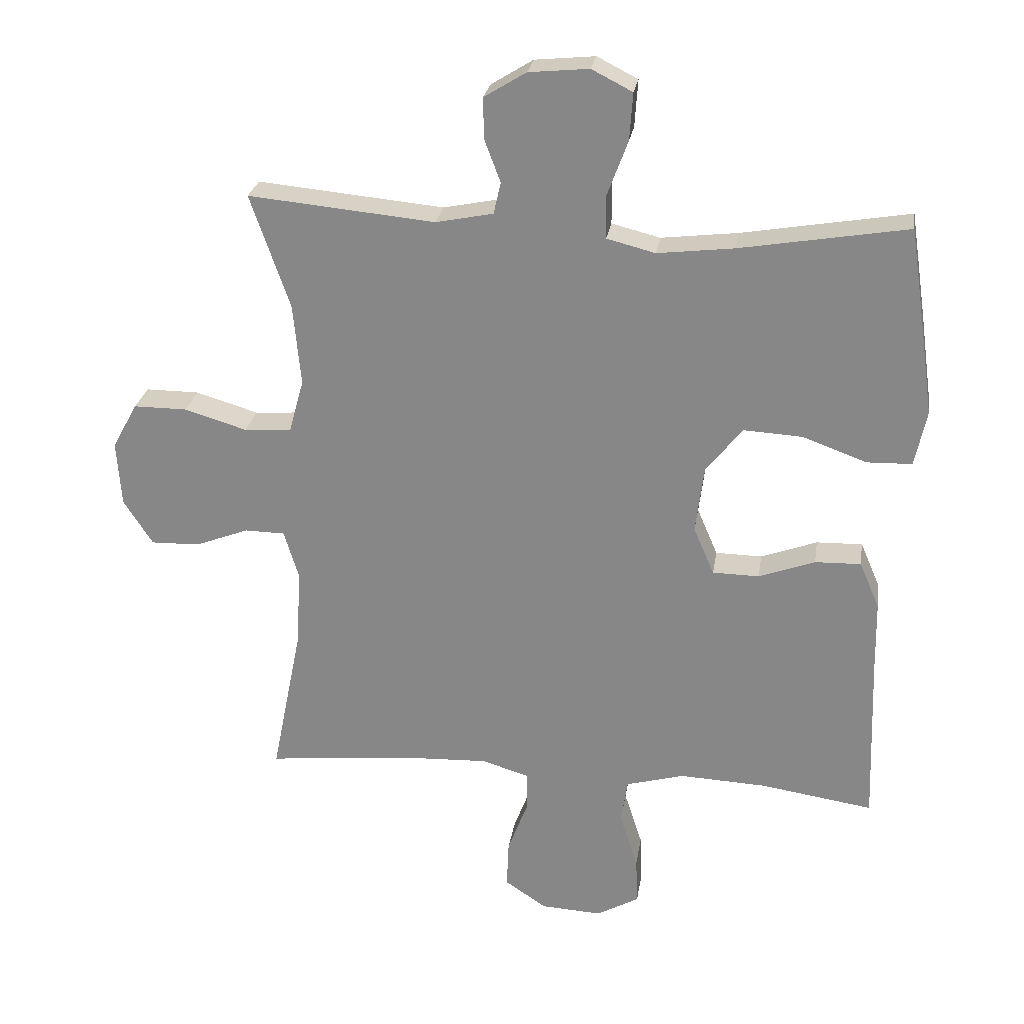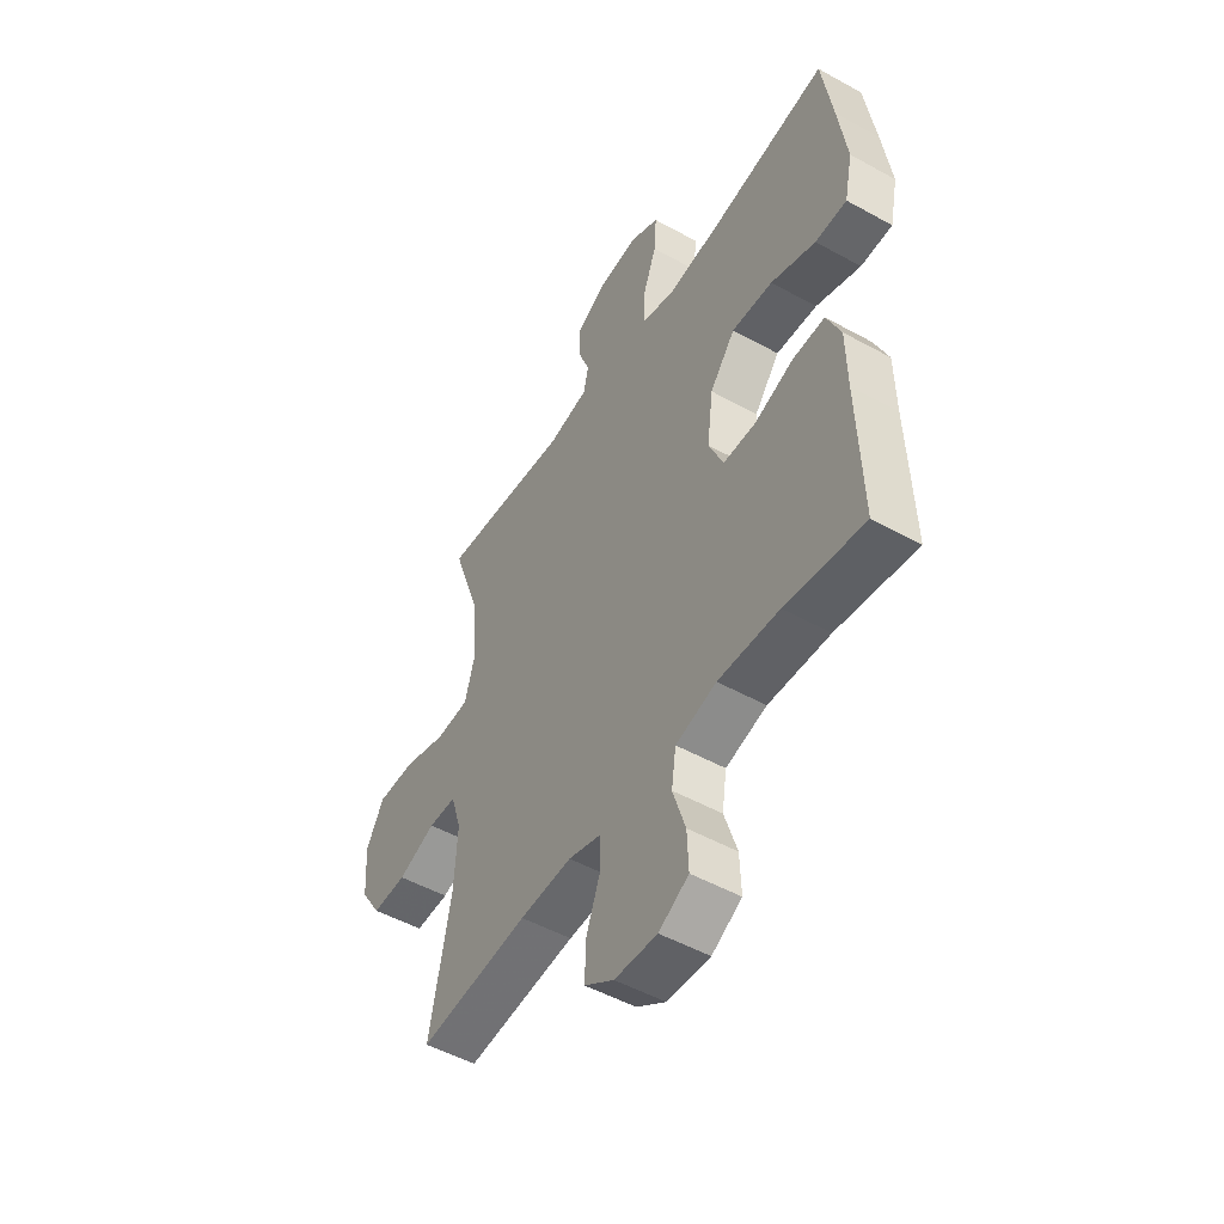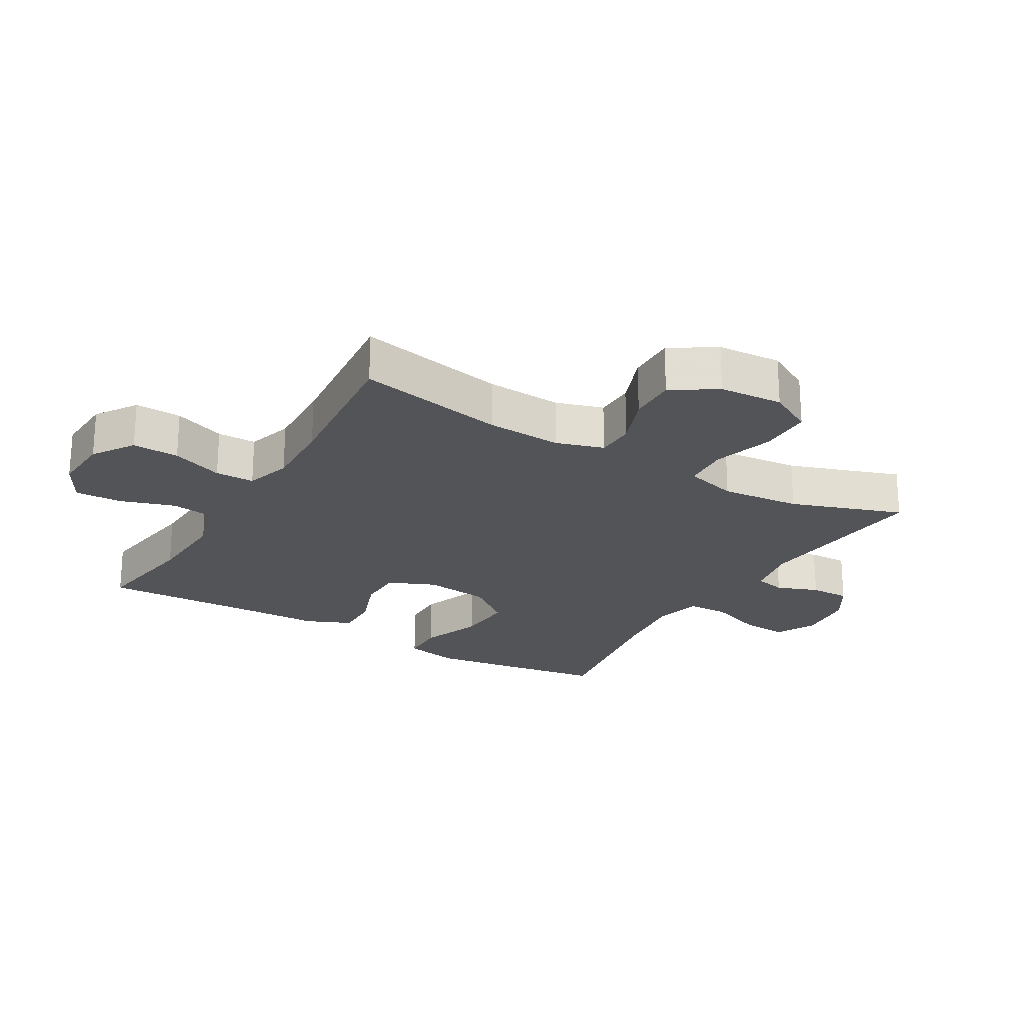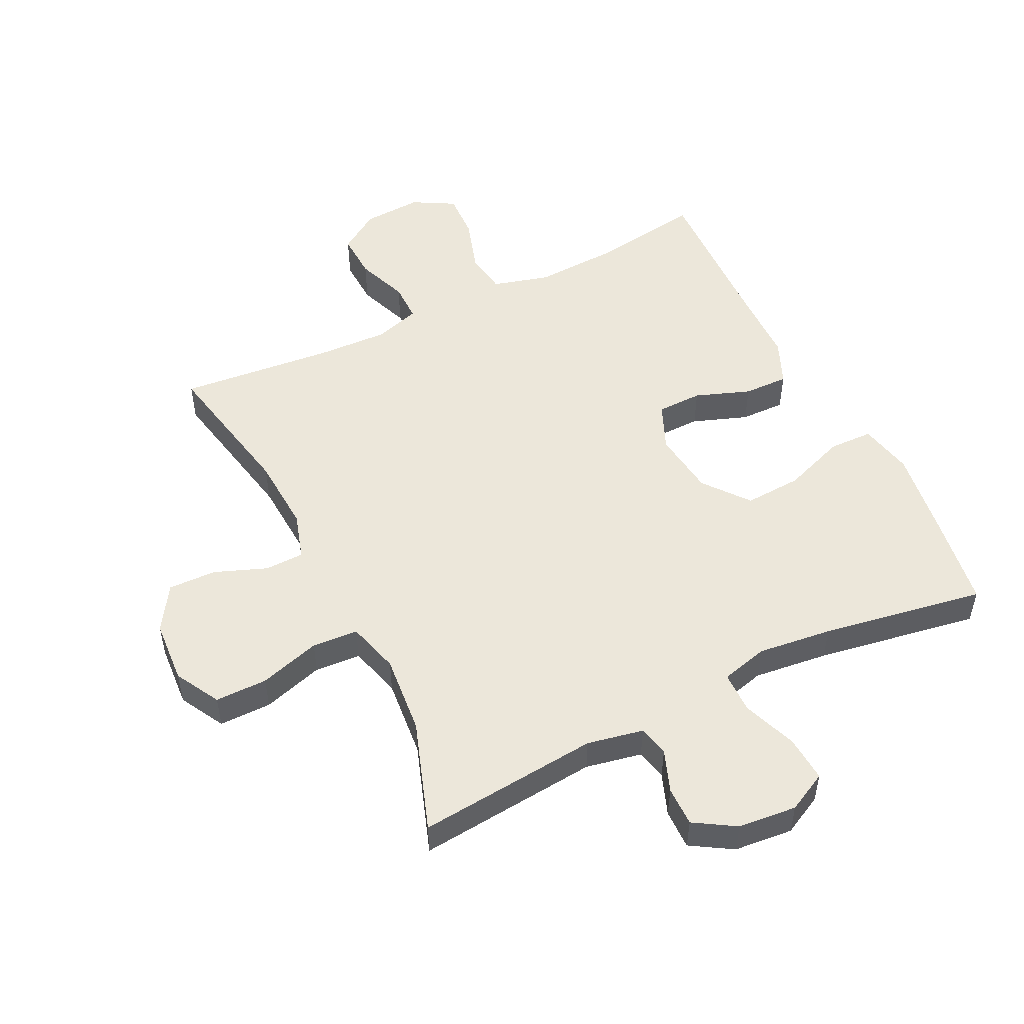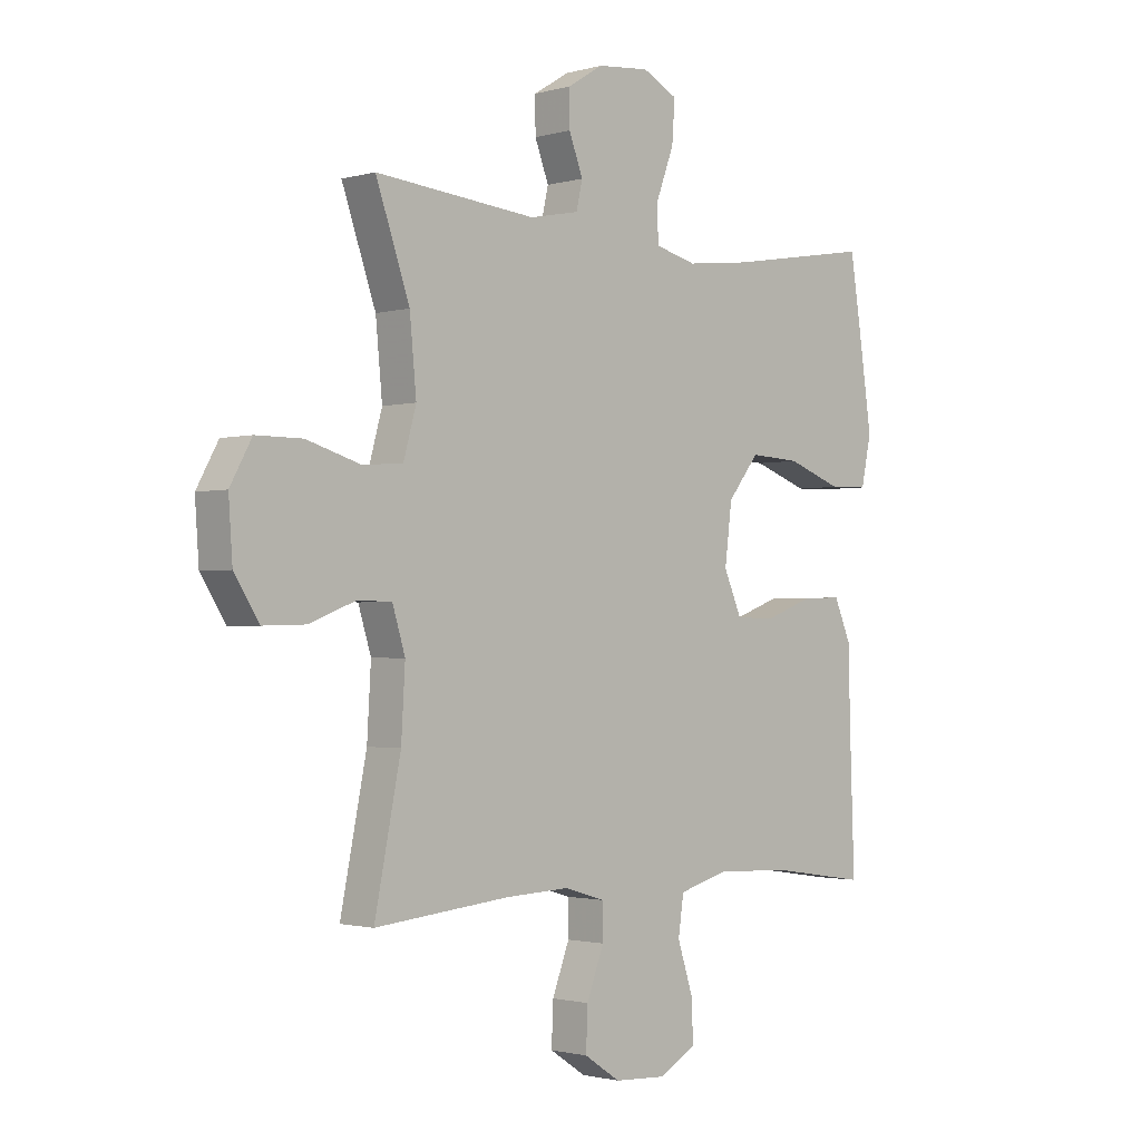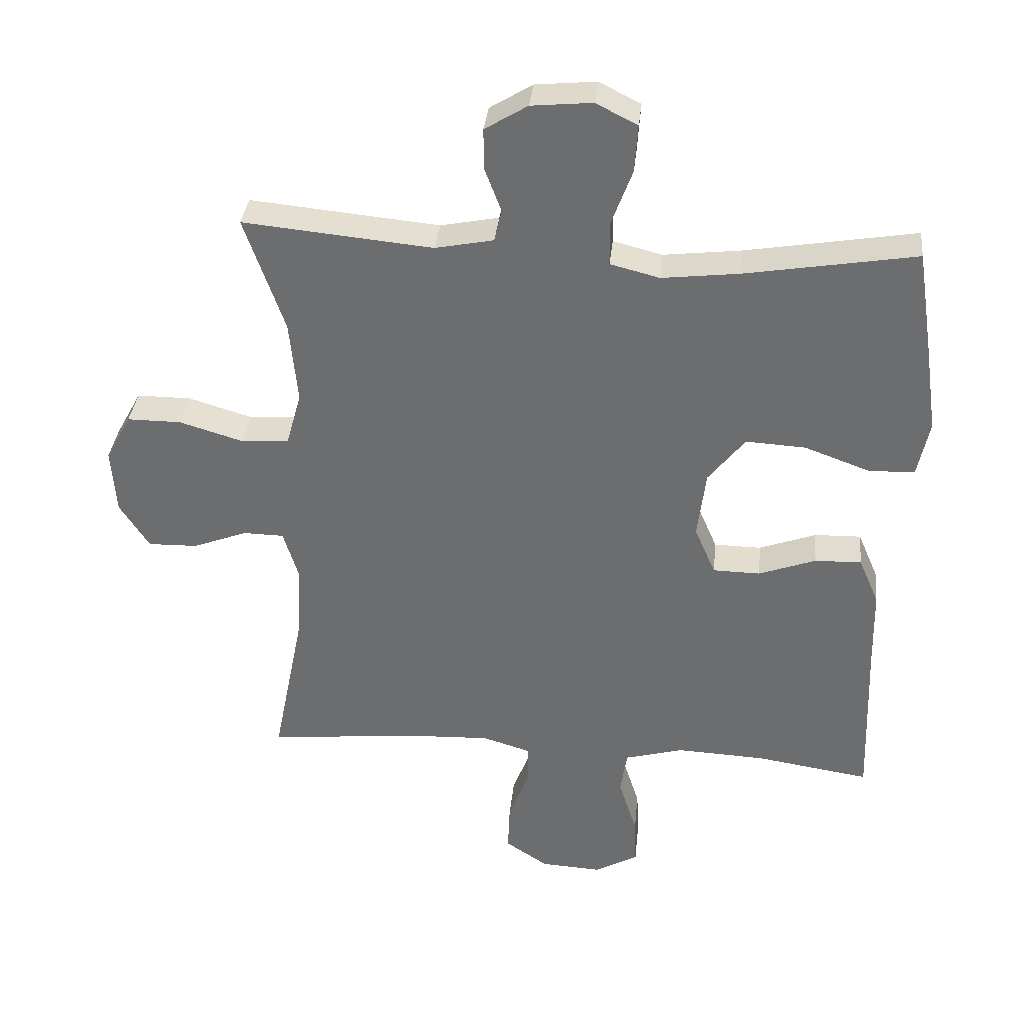
<metadata>
{"format":"obj","ext":"obj","renderer":"f3d","projection":"perspective","resolution":1024,"background":"white","views":[{"elev":25.9,"azim":8.8,"up":"+Z"},{"elev":-50.3,"azim":58.7,"up":"+Z"},{"elev":-22.8,"azim":-120.5,"up":"+Y"},{"elev":51.5,"azim":-26.3,"up":"+Y"},{"elev":-1.6,"azim":-44.9,"up":"+Z"},{"elev":35.3,"azim":5.9,"up":"+Z"}]}
</metadata>
<code>
v 0.5 0.07 -0.5
v 0.326 0.07 -0.474
v 0.191 0.07 -0.468
v 0.101 0.07 -0.493
v 0.091 0.07 -0.561
v 0.119 0.07 -0.648
v 0.122 0.07 -0.722
v 0.056 0.07 -0.759
v -0.038 0.07 -0.754
v -0.103 0.07 -0.711
v -0.1 0.07 -0.637
v -0.069 0.07 -0.555
v -0.069 0.07 -0.493
v -0.142 0.07 -0.471
v -0.257 0.07 -0.476
v -0.5 0.07 -0.5
v -0.453 0.07 -0.265
v -0.446 0.07 -0.145
v -0.469 0.07 -0.07
v -0.531 0.07 -0.069
v -0.614 0.07 -0.101
v -0.69 0.07 -0.103
v -0.735 0.07 -0.033
v -0.742 0.07 0.068
v -0.703 0.07 0.139
v -0.62 0.07 0.139
v -0.523 0.07 0.11
v -0.45 0.07 0.115
v -0.427 0.07 0.198
v -0.439 0.07 0.324
v -0.5 0.07 0.5
v -0.211 0.07 0.473
v -0.122 0.07 0.491
v -0.111 0.07 0.54
v -0.136 0.07 0.606
v -0.137 0.07 0.669
v -0.072 0.07 0.709
v 0.021 0.07 0.718
v 0.084 0.07 0.686
v 0.079 0.07 0.613
v 0.047 0.07 0.527
v 0.048 0.07 0.461
v 0.123 0.07 0.442
v 0.241 0.07 0.456
v 0.5 0.07 0.5
v 0.524 0.07 0.344
v 0.543 0.07 0.21
v 0.525 0.07 0.124
v 0.455 0.07 0.122
v 0.356 0.07 0.158
v 0.265 0.07 0.163
v 0.209 0.07 0.092
v 0.196 0.07 -0.012
v 0.228 0.07 -0.086
v 0.3 0.07 -0.087
v 0.387 0.07 -0.055
v 0.458 0.07 -0.053
v 0.489 0.07 -0.125
v 0.491 0.07 -0.239
v 0.5 0 -0.5
v 0.326 0 -0.474
v 0.191 0 -0.468
v 0.101 0 -0.493
v 0.091 0 -0.561
v 0.119 0 -0.648
v 0.122 0 -0.722
v 0.056 0 -0.759
v -0.038 0 -0.754
v -0.103 0 -0.711
v -0.1 0 -0.637
v -0.069 0 -0.555
v -0.069 0 -0.493
v -0.142 0 -0.471
v -0.257 0 -0.476
v -0.5 0 -0.5
v -0.453 0 -0.265
v -0.446 0 -0.145
v -0.469 0 -0.07
v -0.531 0 -0.069
v -0.614 0 -0.101
v -0.69 0 -0.103
v -0.735 0 -0.033
v -0.742 0 0.068
v -0.703 0 0.139
v -0.62 0 0.139
v -0.523 0 0.11
v -0.45 0 0.115
v -0.427 0 0.198
v -0.439 0 0.324
v -0.5 0 0.5
v -0.211 0 0.473
v -0.122 0 0.491
v -0.111 0 0.54
v -0.136 0 0.606
v -0.137 0 0.669
v -0.072 0 0.709
v 0.021 0 0.718
v 0.084 0 0.686
v 0.079 0 0.613
v 0.047 0 0.527
v 0.048 0 0.461
v 0.123 0 0.442
v 0.241 0 0.456
v 0.5 0 0.5
v 0.524 0 0.344
v 0.543 0 0.21
v 0.525 0 0.124
v 0.455 0 0.122
v 0.356 0 0.158
v 0.265 0 0.163
v 0.209 0 0.092
v 0.196 0 -0.012
v 0.228 0 -0.086
v 0.3 0 -0.087
v 0.387 0 -0.055
v 0.458 0 -0.053
v 0.489 0 -0.125
v 0.491 0 -0.239
f 56 57 58 59
f 55 56 59 1
f 54 55 1 2
f 53 54 2 3
f 47 48 49 50
f 47 50 51
f 44 45 46 47
f 43 44 47 51
f 42 43 51 52
f 38 39 40 41
f 38 41 42
f 37 38 42
f 34 35 36 37
f 33 34 37 42
f 32 33 42 52
f 30 31 32 52
f 24 25 26 27
f 24 27 28
f 23 24 28
f 20 21 22 23
f 19 20 23 28
f 18 19 28 29
f 15 16 17
f 14 15 17 18
f 13 14 18 29
f 9 10 11 12
f 9 12 13
f 8 9 13
f 5 6 7 8
f 4 5 8 13
f 53 3 4 13
f 30 52 53
f 13 29 30 53
f 118 117 116 115
f 60 118 115 114
f 61 60 114 113
f 62 61 113 112
f 109 108 107 106
f 110 109 106
f 106 105 104 103
f 110 106 103 102
f 111 110 102 101
f 100 99 98 97
f 101 100 97
f 101 97 96
f 96 95 94 93
f 101 96 93 92
f 111 101 92 91
f 111 91 90 89
f 86 85 84 83
f 87 86 83
f 87 83 82
f 82 81 80 79
f 87 82 79 78
f 88 87 78 77
f 76 75 74
f 77 76 74 73
f 88 77 73 72
f 71 70 69 68
f 72 71 68
f 72 68 67
f 67 66 65 64
f 72 67 64 63
f 72 63 62 112
f 112 111 89
f 112 89 88 72
f 1 60 61 2
f 2 61 62 3
f 3 62 63 4
f 4 63 64 5
f 5 64 65 6
f 6 65 66 7
f 7 66 67 8
f 8 67 68 9
f 9 68 69 10
f 10 69 70 11
f 11 70 71 12
f 12 71 72 13
f 13 72 73 14
f 14 73 74 15
f 15 74 75 16
f 16 75 76 17
f 17 76 77 18
f 18 77 78 19
f 19 78 79 20
f 20 79 80 21
f 21 80 81 22
f 22 81 82 23
f 23 82 83 24
f 24 83 84 25
f 25 84 85 26
f 26 85 86 27
f 27 86 87 28
f 28 87 88 29
f 29 88 89 30
f 30 89 90 31
f 31 90 91 32
f 32 91 92 33
f 33 92 93 34
f 34 93 94 35
f 35 94 95 36
f 36 95 96 37
f 37 96 97 38
f 38 97 98 39
f 39 98 99 40
f 40 99 100 41
f 41 100 101 42
f 42 101 102 43
f 43 102 103 44
f 44 103 104 45
f 45 104 105 46
f 46 105 106 47
f 47 106 107 48
f 48 107 108 49
f 49 108 109 50
f 50 109 110 51
f 51 110 111 52
f 52 111 112 53
f 53 112 113 54
f 54 113 114 55
f 55 114 115 56
f 56 115 116 57
f 57 116 117 58
f 58 117 118 59
f 59 118 60 1

</code>
